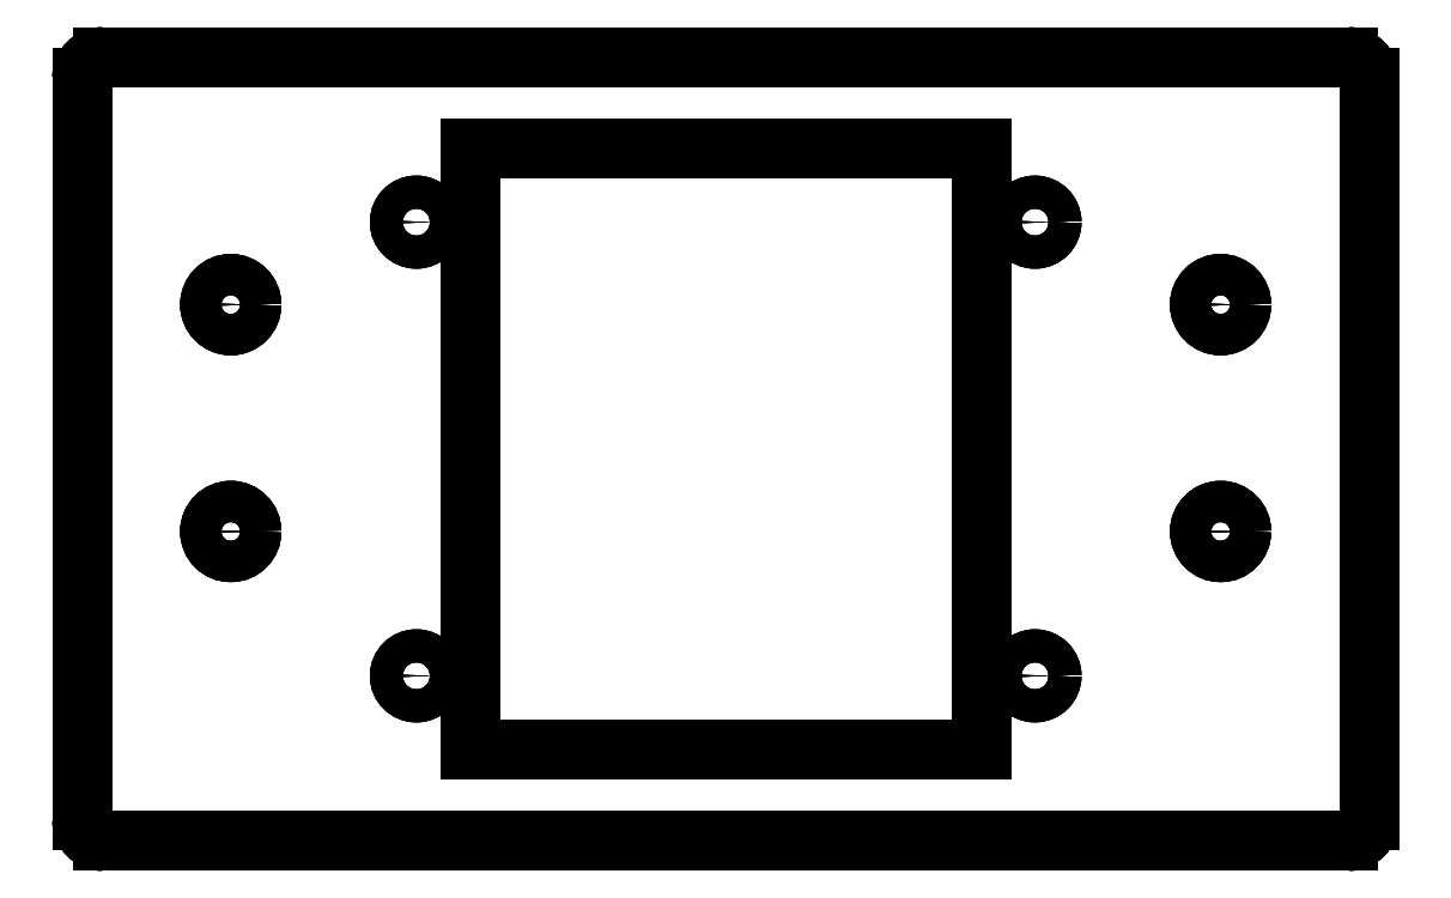
<metadata>
{"format":"dxf","ext":"dxf","renderer":"ezdxf+matplotlib","layout":"modelspace","background":"white","min_lineweight":24,"dpi":150}
</metadata>
<code>
0
SECTION
2
ENTITIES
0
LINE
8
Extrude
10
-75.5
20
95
30
0
11
-75.5
21
95
31
10
0
LINE
8
Extrude
10
75.5
20
95
30
0
11
75.5
21
95
31
10
0
LINE
8
Extrude
10
-75.5
20
95
30
0
11
75.5
21
95
31
0
0
LINE
8
Extrude
10
-75.5
20
95
30
10
11
75.5
21
95
31
10
0
LINE
8
Extrude
10
78
20
92.5
30
0
11
78
21
92.5
31
10
0
LINE
8
Extrude
10
75.5
20
95
30
0
11
75.5
21
95
31
10
0
ARC
8
Extrude
10
75.5
20
92.5
30
0
40
2.5
50
0
51
90
0
ARC
8
Extrude
10
75.5
20
92.5
30
10
40
2.5
50
0
51
90
0
LINE
8
Extrude
10
78
20
92.5
30
0
11
78
21
92.5
31
10
0
LINE
8
Extrude
10
78
20
2.5
30
0
11
78
21
2.5
31
10
0
LINE
8
Extrude
10
78
20
92.5
30
0
11
78
21
2.5
31
0
0
LINE
8
Extrude
10
78
20
92.5
30
10
11
78
21
2.5
31
10
0
LINE
8
Extrude
10
75.5
20
4.4e-16
30
0
11
75.5
21
4.4e-16
31
10
0
LINE
8
Extrude
10
78
20
2.5
30
0
11
78
21
2.5
31
10
0
ARC
8
Extrude
10
75.5
20
2.5
30
0
40
2.5
50
-90
51
-1.018e-14
0
ARC
8
Extrude
10
75.5
20
2.5
30
10
40
2.5
50
-90
51
-1.018e-14
0
LINE
8
Extrude
10
75.5
20
4.4e-16
30
0
11
75.5
21
4.4e-16
31
10
0
LINE
8
Extrude
10
-75.5
20
2.941e-12
30
0
11
-75.5
21
2.941e-12
31
10
0
LINE
8
Extrude
10
75.5
20
4.4e-16
30
0
11
-75.5
21
2.94e-12
31
0
0
LINE
8
Extrude
10
75.5
20
4.4e-16
30
10
11
-75.5
21
2.94e-12
31
10
0
LINE
8
Extrude
10
-78
20
2.5
30
0
11
-78
21
2.5
31
10
0
LINE
8
Extrude
10
-75.5
20
2.941e-12
30
0
11
-75.5
21
2.941e-12
31
10
0
ARC
8
Extrude
10
-75.5
20
2.5
30
0
40
2.5
50
-180
51
-90
0
ARC
8
Extrude
10
-75.5
20
2.5
30
10
40
2.5
50
-180
51
-90
0
LINE
8
Extrude
10
-78
20
2.5
30
0
11
-78
21
2.5
31
10
0
LINE
8
Extrude
10
-78
20
92.5
30
0
11
-78
21
92.5
31
10
0
LINE
8
Extrude
10
-78
20
2.5
30
0
11
-78
21
92.5
31
0
0
LINE
8
Extrude
10
-78
20
2.5
30
10
11
-78
21
92.5
31
10
0
LINE
8
Extrude
10
-75.5
20
95
30
0
11
-75.5
21
95
31
10
0
LINE
8
Extrude
10
-78
20
92.5
30
0
11
-78
21
92.5
31
10
0
ARC
8
Extrude
10
-75.5
20
92.5
30
0
40
2.5
50
90
51
180
0
ARC
8
Extrude
10
-75.5
20
92.5
30
10
40
2.5
50
90
51
180
0
LINE
8
Extrude
10
-31
20
84
30
0
11
-31
21
84
31
10
0
LINE
8
Extrude
10
31
20
84
30
0
11
31
21
84
31
10
0
LINE
8
Extrude
10
-31
20
84
30
0
11
31
21
84
31
0
0
LINE
8
Extrude
10
-31
20
84
30
10
11
31
21
84
31
10
0
LINE
8
Extrude
10
31
20
84
30
0
11
31
21
84
31
10
0
LINE
8
Extrude
10
31
20
11
30
0
11
31
21
11
31
10
0
LINE
8
Extrude
10
31
20
84
30
0
11
31
21
11
31
0
0
LINE
8
Extrude
10
31
20
84
30
10
11
31
21
11
31
10
0
LINE
8
Extrude
10
31
20
11
30
0
11
31
21
11
31
10
0
LINE
8
Extrude
10
-31
20
11
30
0
11
-31
21
11
31
10
0
LINE
8
Extrude
10
31
20
11
30
0
11
-31
21
11
31
0
0
LINE
8
Extrude
10
31
20
11
30
10
11
-31
21
11
31
10
0
LINE
8
Extrude
10
-31
20
11
30
0
11
-31
21
11
31
10
0
LINE
8
Extrude
10
-31
20
84
30
0
11
-31
21
84
31
10
0
LINE
8
Extrude
10
-31
20
11
30
0
11
-31
21
84
31
0
0
LINE
8
Extrude
10
-31
20
11
30
10
11
-31
21
84
31
10
0
LINE
8
Extrude
10
62.5
20
37.5
30
0
11
62.5
21
37.5
31
10
0
LINE
8
Extrude
10
62.5
20
37.5
30
0
11
62.5
21
37.5
31
10
0
CIRCLE
8
Extrude
10
60
20
37.5
40
2.5
0
CIRCLE
8
Extrude
10
60
20
37.5
40
2.5
0
LINE
8
Extrude
10
-57.5
20
37.5
30
0
11
-57.5
21
37.5
31
10
0
LINE
8
Extrude
10
-57.5
20
37.5
30
0
11
-57.5
21
37.5
31
10
0
CIRCLE
8
Extrude
10
-60
20
37.5
40
2.5
0
CIRCLE
8
Extrude
10
-60
20
37.5
40
2.5
0
LINE
8
Extrude
10
62.5
20
65
30
0
11
62.5
21
65
31
10
0
LINE
8
Extrude
10
62.5
20
65
30
0
11
62.5
21
65
31
10
0
CIRCLE
8
Extrude
10
60
20
65
40
2.5
0
CIRCLE
8
Extrude
10
60
20
65
40
2.5
0
LINE
8
Extrude
10
-57.5
20
65
30
0
11
-57.5
21
65
31
10
0
LINE
8
Extrude
10
-57.5
20
65
30
0
11
-57.5
21
65
31
10
0
CIRCLE
8
Extrude
10
-60
20
65
40
2.5
0
CIRCLE
8
Extrude
10
-60
20
65
40
2.5
0
LINE
8
Extrude
10
39.5
20
20
30
0
11
39.5
21
20
31
10
0
LINE
8
Extrude
10
39.5
20
20
30
0
11
39.5
21
20
31
10
0
CIRCLE
8
Extrude
10
37.5
20
20
40
2
0
CIRCLE
8
Extrude
10
37.5
20
20
40
2
0
LINE
8
Extrude
10
-35.5
20
20
30
0
11
-35.5
21
20
31
10
0
LINE
8
Extrude
10
-35.5
20
20
30
0
11
-35.5
21
20
31
10
0
CIRCLE
8
Extrude
10
-37.5
20
20
40
2
0
CIRCLE
8
Extrude
10
-37.5
20
20
40
2
0
LINE
8
Extrude
10
39.5
20
75
30
0
11
39.5
21
75
31
10
0
LINE
8
Extrude
10
39.5
20
75
30
0
11
39.5
21
75
31
10
0
CIRCLE
8
Extrude
10
37.5
20
75
40
2
0
CIRCLE
8
Extrude
10
37.5
20
75
40
2
0
LINE
8
Extrude
10
-35.5
20
75
30
0
11
-35.5
21
75
31
10
0
LINE
8
Extrude
10
-35.5
20
75
30
0
11
-35.5
21
75
31
10
0
CIRCLE
8
Extrude
10
-37.5
20
75
40
2
0
CIRCLE
8
Extrude
10
-37.5
20
75
40
2
0
LINE
8
Extrude
10
-75.5
20
95
30
0
11
75.5
21
95
31
0
0
ARC
8
Extrude
10
75.5
20
92.5
30
0
40
2.5
50
0
51
90
0
LINE
8
Extrude
10
78
20
92.5
30
0
11
78
21
2.5
31
0
0
ARC
8
Extrude
10
75.5
20
2.5
30
0
40
2.5
50
-90
51
-1.018e-14
0
LINE
8
Extrude
10
75.5
20
4.4e-16
30
0
11
-75.5
21
2.94e-12
31
0
0
ARC
8
Extrude
10
-75.5
20
2.5
30
0
40
2.5
50
-180
51
-90
0
LINE
8
Extrude
10
-78
20
2.5
30
0
11
-78
21
92.5
31
0
0
ARC
8
Extrude
10
-75.5
20
92.5
30
0
40
2.5
50
90
51
180
0
LINE
8
Extrude
10
-31
20
84
30
0
11
31
21
84
31
0
0
LINE
8
Extrude
10
31
20
84
30
0
11
31
21
11
31
0
0
LINE
8
Extrude
10
31
20
11
30
0
11
-31
21
11
31
0
0
LINE
8
Extrude
10
-31
20
11
30
0
11
-31
21
84
31
0
0
CIRCLE
8
Extrude
10
60
20
37.5
40
2.5
0
CIRCLE
8
Extrude
10
-60
20
37.5
40
2.5
0
CIRCLE
8
Extrude
10
60
20
65
40
2.5
0
CIRCLE
8
Extrude
10
-60
20
65
40
2.5
0
CIRCLE
8
Extrude
10
37.5
20
20
40
2
0
CIRCLE
8
Extrude
10
-37.5
20
20
40
2
0
CIRCLE
8
Extrude
10
37.5
20
75
40
2
0
CIRCLE
8
Extrude
10
-37.5
20
75
40
2
0
LINE
8
Extrude
10
-75.5
20
95
30
10
11
75.5
21
95
31
10
0
ARC
8
Extrude
10
75.5
20
92.5
30
10
40
2.5
50
0
51
90
0
LINE
8
Extrude
10
78
20
92.5
30
10
11
78
21
2.5
31
10
0
ARC
8
Extrude
10
75.5
20
2.5
30
10
40
2.5
50
-90
51
-1.018e-14
0
LINE
8
Extrude
10
75.5
20
4.4e-16
30
10
11
-75.5
21
2.94e-12
31
10
0
ARC
8
Extrude
10
-75.5
20
2.5
30
10
40
2.5
50
-180
51
-90
0
LINE
8
Extrude
10
-78
20
2.5
30
10
11
-78
21
92.5
31
10
0
ARC
8
Extrude
10
-75.5
20
92.5
30
10
40
2.5
50
90
51
180
0
LINE
8
Extrude
10
-31
20
84
30
10
11
31
21
84
31
10
0
LINE
8
Extrude
10
31
20
84
30
10
11
31
21
11
31
10
0
LINE
8
Extrude
10
31
20
11
30
10
11
-31
21
11
31
10
0
LINE
8
Extrude
10
-31
20
11
30
10
11
-31
21
84
31
10
0
CIRCLE
8
Extrude
10
60
20
37.5
40
2.5
0
CIRCLE
8
Extrude
10
-60
20
37.5
40
2.5
0
CIRCLE
8
Extrude
10
60
20
65
40
2.5
0
CIRCLE
8
Extrude
10
-60
20
65
40
2.5
0
CIRCLE
8
Extrude
10
37.5
20
20
40
2
0
CIRCLE
8
Extrude
10
-37.5
20
20
40
2
0
CIRCLE
8
Extrude
10
37.5
20
75
40
2
0
CIRCLE
8
Extrude
10
-37.5
20
75
40
2
0
ENDSEC
0
EOF

</code>
